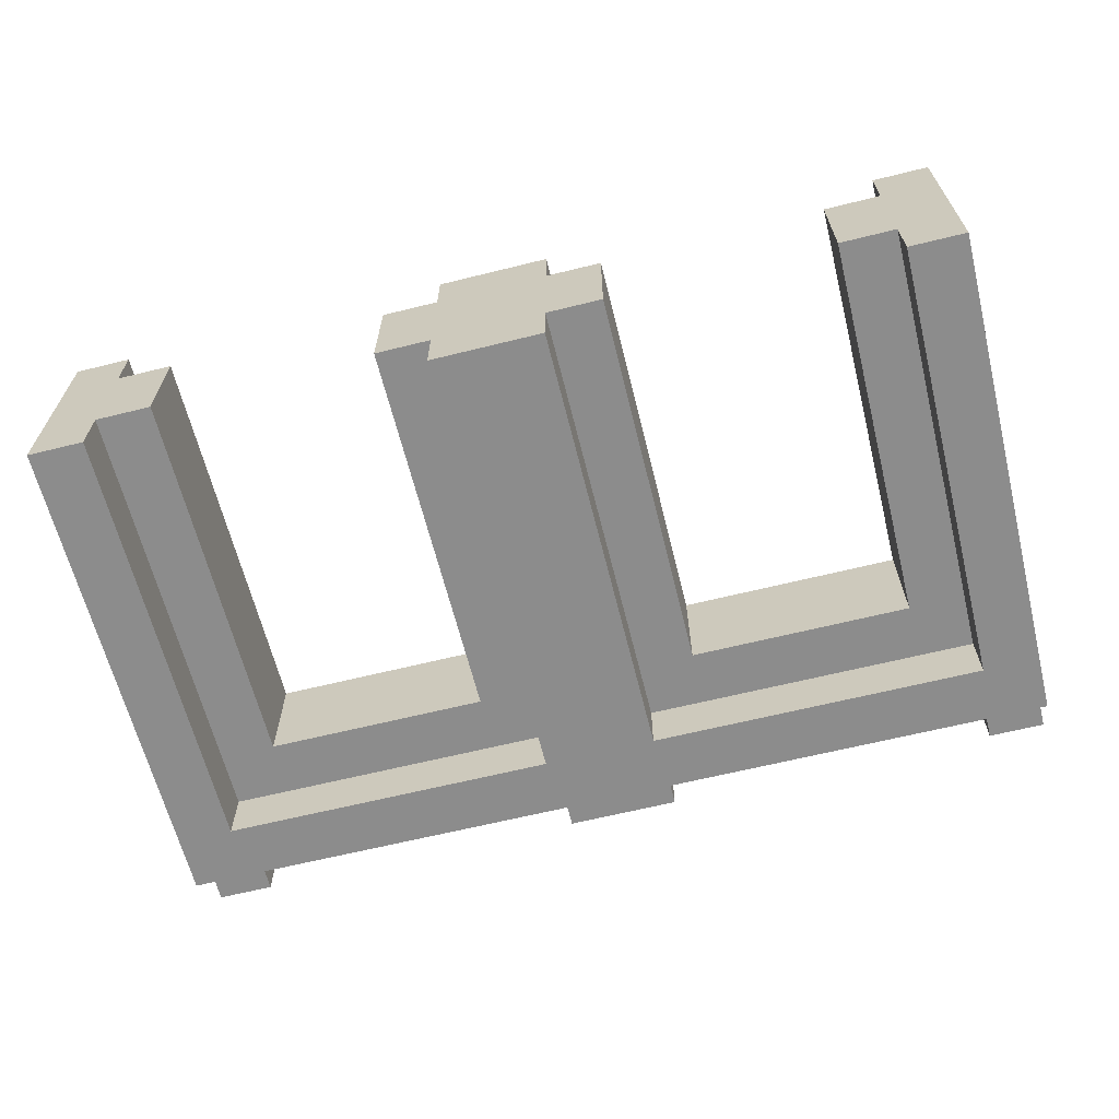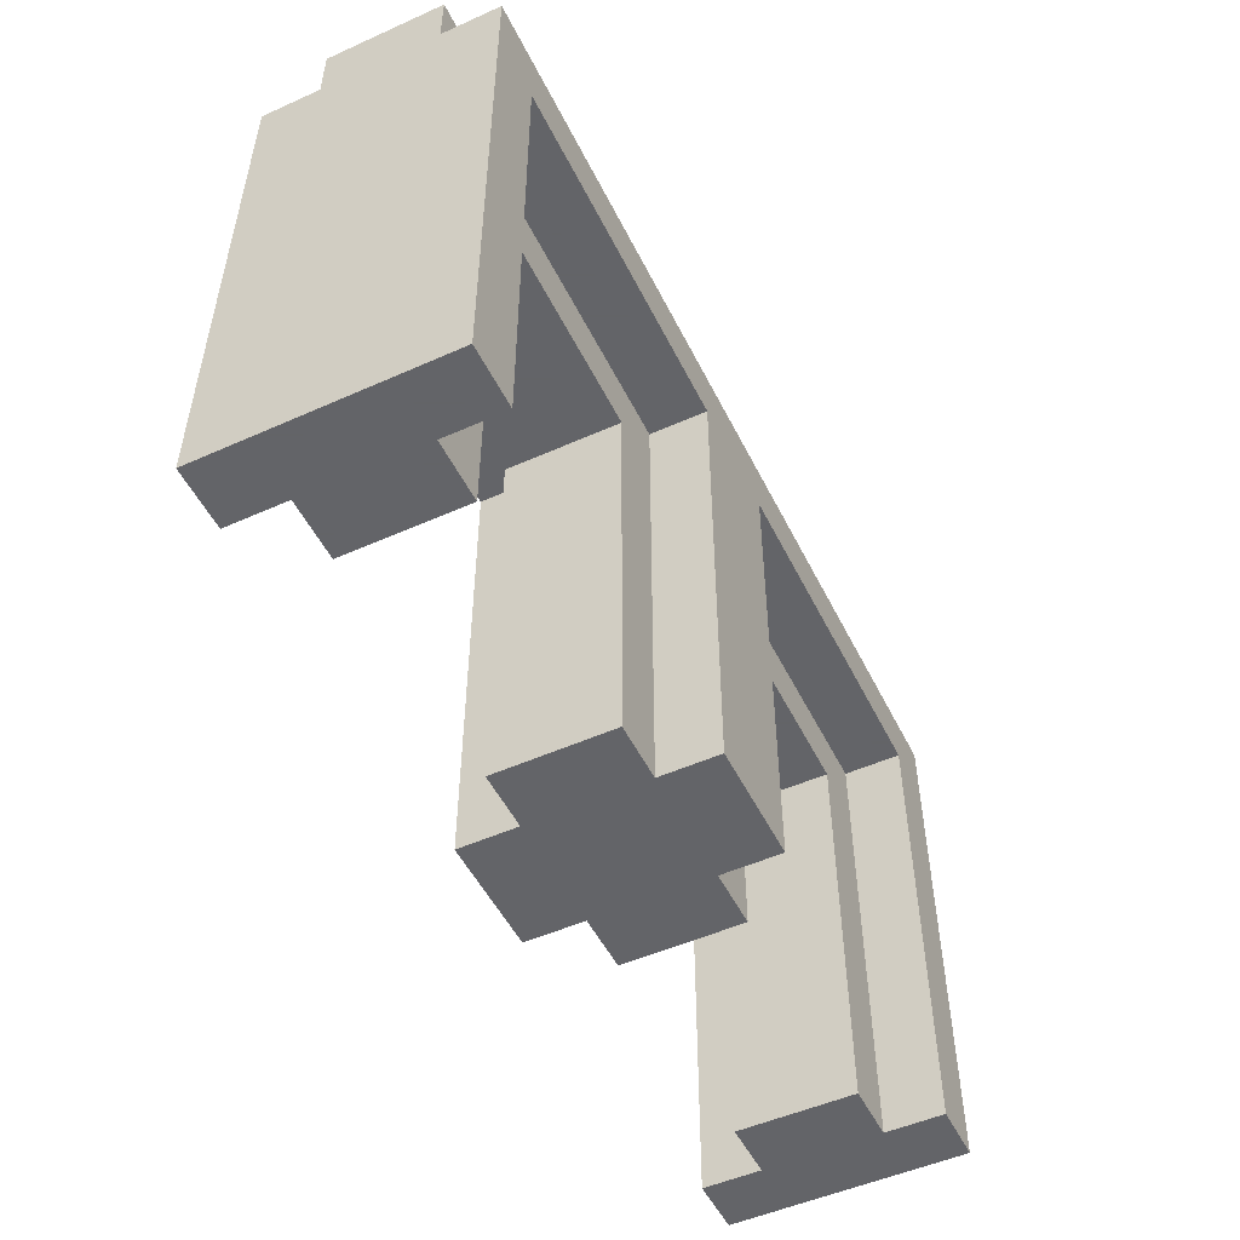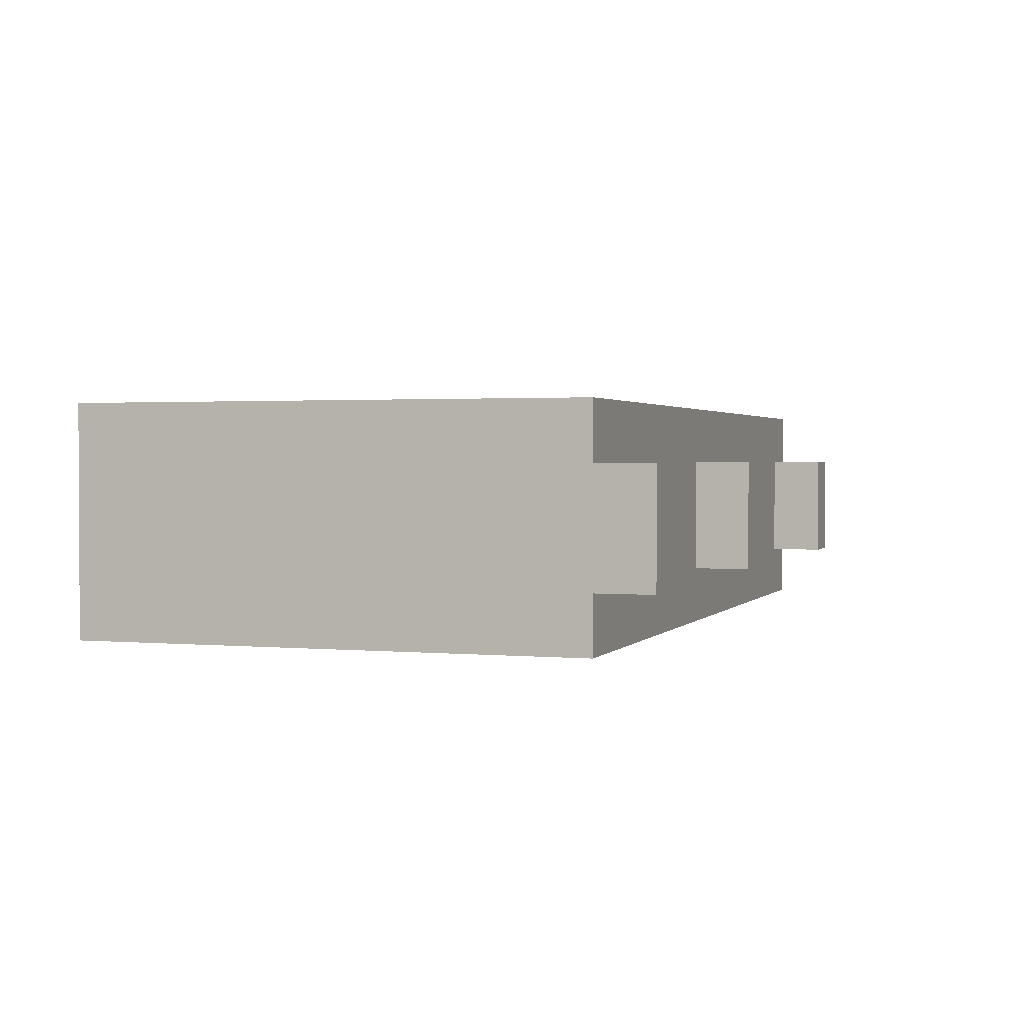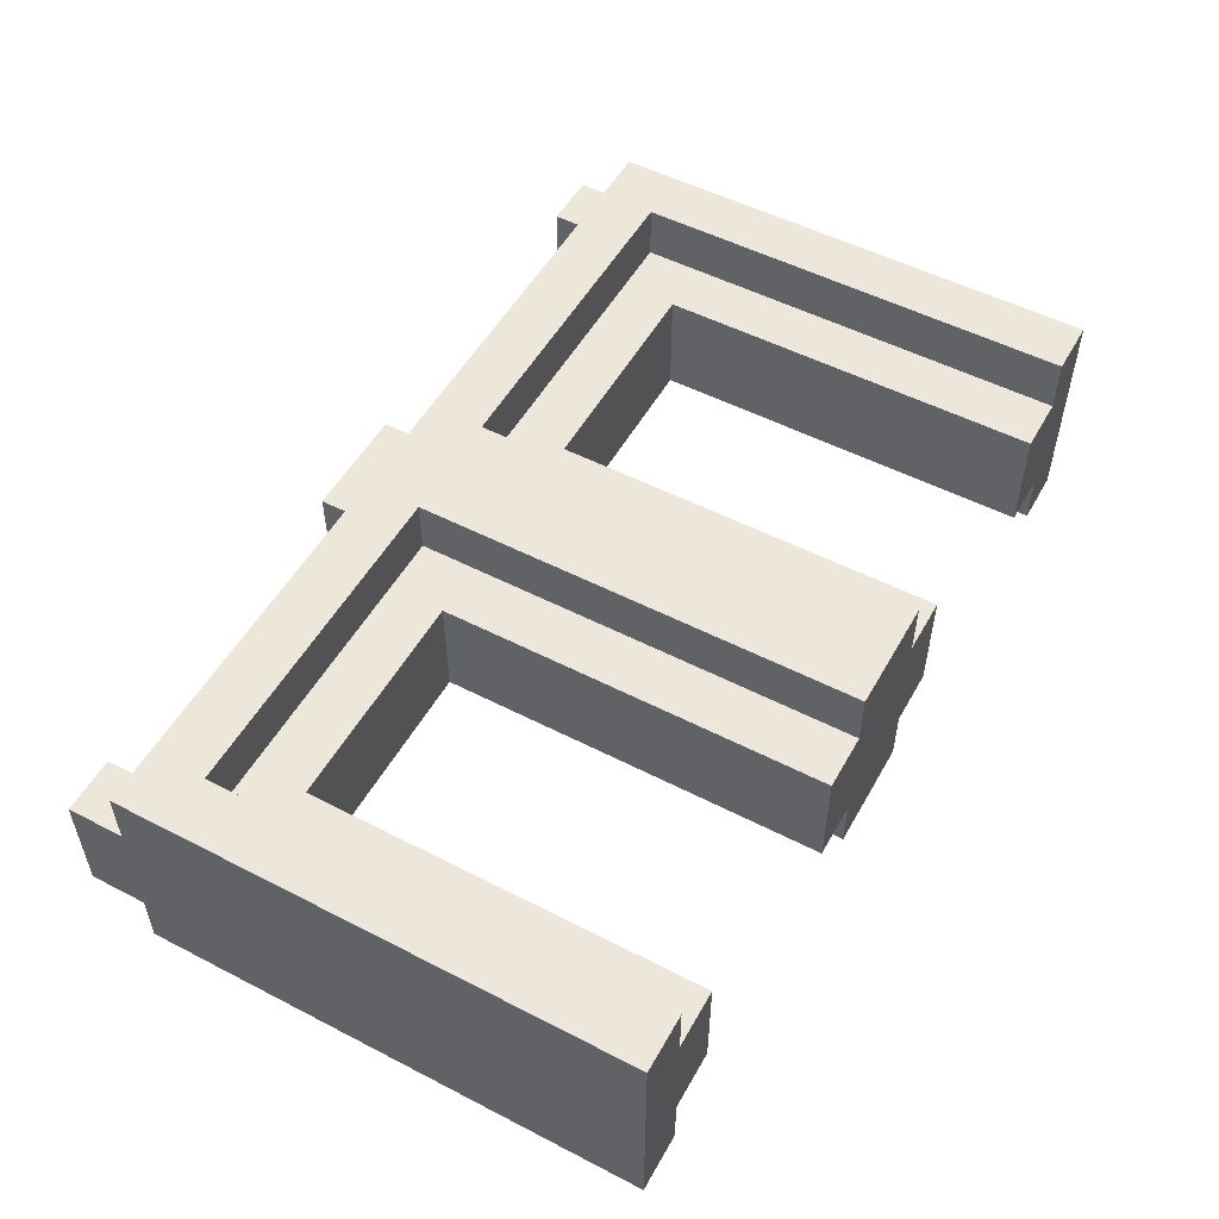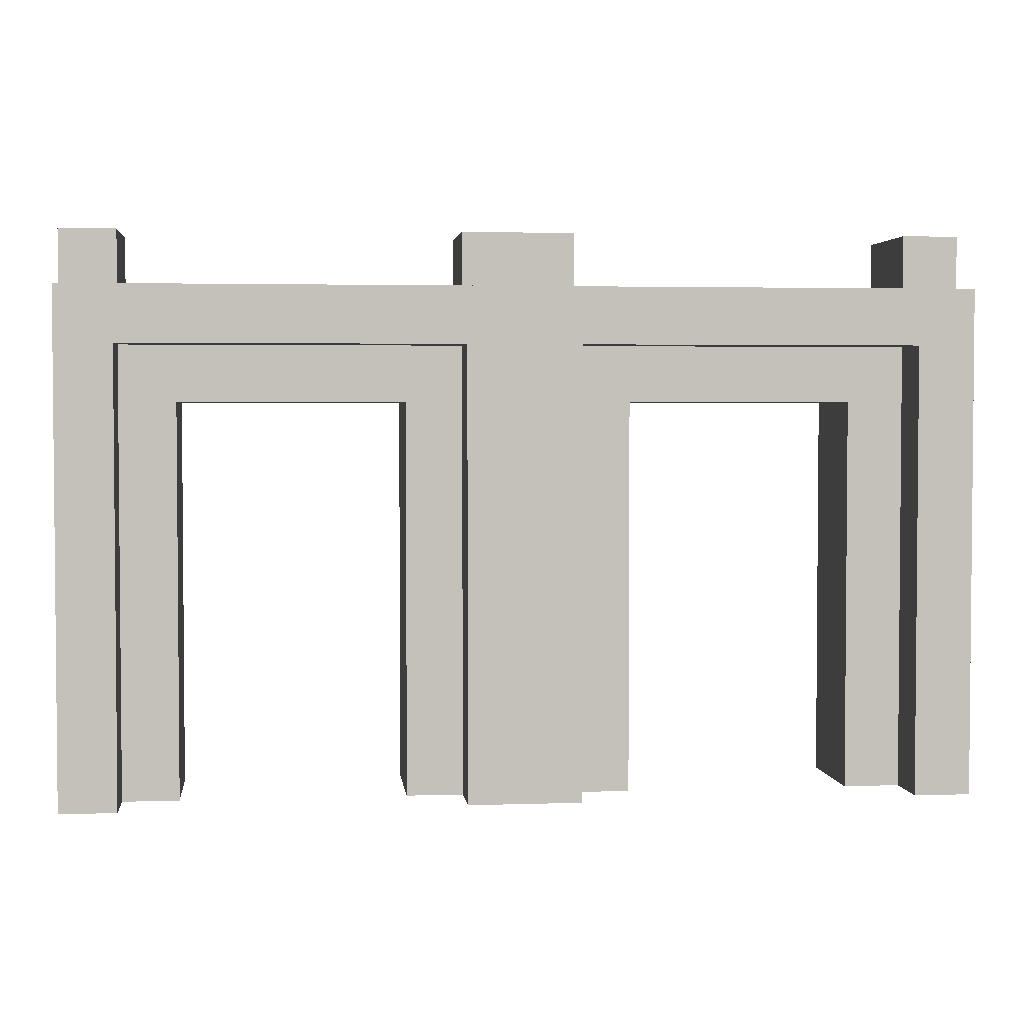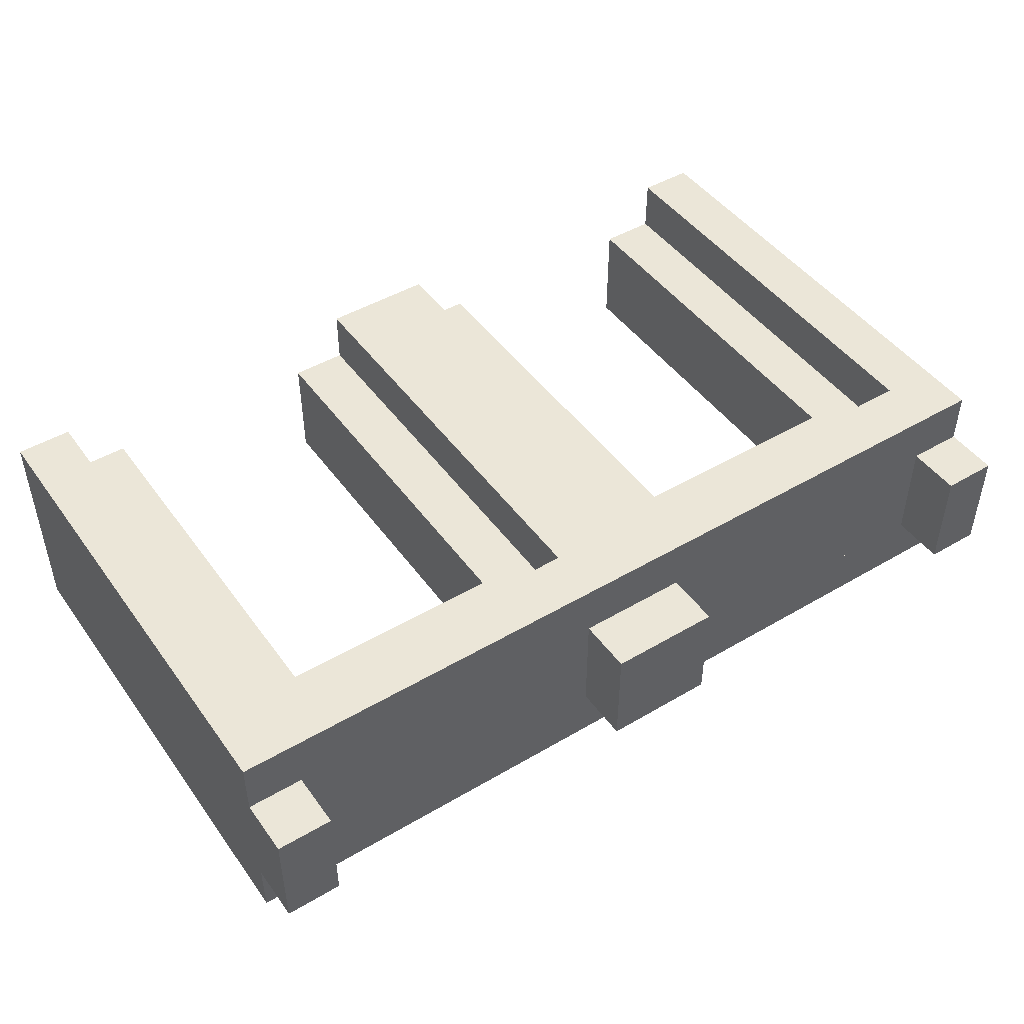
<metadata>
{"format":"obj","ext":"obj","renderer":"f3d","projection":"perspective","resolution":1024,"background":"white","views":[{"elev":-64.2,"azim":14.0,"up":"+Z"},{"elev":-51.3,"azim":-64.1,"up":"+Y"},{"elev":1.6,"azim":108.6,"up":"+Z"},{"elev":52.7,"azim":-61.1,"up":"+Z"},{"elev":2.9,"azim":173.5,"up":"+Y"},{"elev":46.5,"azim":146.1,"up":"+Z"}]}
</metadata>
<code>
g Fence Stone 0_0_
v 0.5 0 -0.125
v 0.4375 0 -0.125
v 0.5 0 0.125
v 0.4375 0 0.125
v 0.5 0 -0.125
v 0.4375 0 -0.125
v 0.5 0.5625 -0.125
v 0.4375 0.5625 -0.125
v 0.5 0 -0.125
v 0.5 0 0.125
v 0.5 0.5625 -0.125
v 0.5 0.5625 0.125
v 0.4375 0 -0.125
v 0.4375 0 -0.0625
v 0.4375 0.5 -0.125
v 0.4375 0.5 -0.0625
v 0.5 0.5625 -0.125
v -0.5 0.5625 -0.125
v 0.5 0.5625 -0.0625
v -0.5 0.5625 -0.0625
v 0.5 0.625 -0.0625
v 0.4375 0.625 -0.0625
v 0.5 0.625 0.0625
v 0.4375 0.625 0.0625
v 0.5 0.5625 -0.0625
v 0.4375 0.5625 -0.0625
v 0.5 0.625 -0.0625
v 0.4375 0.625 -0.0625
v 0.5 0.5625 -0.0625
v 0.5 0.5625 0.0625
v 0.5 0.625 -0.0625
v 0.5 0.625 0.0625
v 0.4375 0.5625 -0.0625
v 0.4375 0.5625 0.0625
v 0.4375 0.625 -0.0625
v 0.4375 0.625 0.0625
v 0.5 0.5625 0.0625
v 0.4375 0.5625 0.0625
v 0.5 0.625 0.0625
v 0.4375 0.625 0.0625
v 0.5 0 0.125
v 0.4375 0 0.125
v 0.5 0.5625 0.125
v 0.4375 0.5625 0.125
v 0.4375 0 0.0625
v 0.4375 0 0.125
v 0.4375 0.5 0.0625
v 0.4375 0.5 0.125
v 0.5 0.5625 0.0625
v -0.5 0.5625 0.0625
v 0.5 0.5625 0.125
v -0.5 0.5625 0.125
v 0.4375 0.5 -0.125
v 0.0625 0.5 -0.125
v 0.4375 0.5 -0.0625
v 0.0625 0.5 -0.0625
v 0.4375 0.5 -0.125
v -0.5 0.5 -0.125
v 0.4375 0.5625 -0.125
v -0.5 0.5625 -0.125
v 0.4375 0 -0.0625
v 0.375 0 -0.0625
v 0.4375 0 0.0625
v 0.375 0 0.0625
v 0.4375 0 -0.0625
v 0.375 0 -0.0625
v 0.4375 0.5 -0.0625
v 0.375 0.5 -0.0625
v 0.375 0 -0.0625
v 0.375 0 0.0625
v 0.375 0.4375 -0.0625
v 0.375 0.4375 0.0625
v 0.4375 0.5625 -0.0625
v 0.0625 0.5625 -0.0625
v 0.4375 0.5625 0.0625
v 0.0625 0.5625 0.0625
v 0.4375 0 0.0625
v 0.375 0 0.0625
v 0.4375 0.5 0.0625
v 0.375 0.5 0.0625
v 0.4375 0.5 0.0625
v 0.0625 0.5 0.0625
v 0.4375 0.5 0.125
v 0.0625 0.5 0.125
v 0.4375 0.5 0.125
v -0.5 0.5 0.125
v 0.4375 0.5625 0.125
v -0.5 0.5625 0.125
v 0.375 0.4375 -0.0625
v 0.125 0.4375 -0.0625
v 0.375 0.4375 0.0625
v 0.125 0.4375 0.0625
v 0.375 0.4375 -0.0625
v 0.0625 0.4375 -0.0625
v 0.375 0.5 -0.0625
v 0.0625 0.5 -0.0625
v 0.375 0.4375 0.0625
v 0.0625 0.4375 0.0625
v 0.375 0.5 0.0625
v 0.0625 0.5 0.0625
v 0.125 0 -0.0625
v -0.125 0 -0.0625
v 0.125 0 0.0625
v -0.125 0 0.0625
v 0.125 0 -0.0625
v 0.0625 0 -0.0625
v 0.125 0.4375 -0.0625
v 0.0625 0.4375 -0.0625
v 0.125 0 -0.0625
v 0.125 0 0.0625
v 0.125 0.4375 -0.0625
v 0.125 0.4375 0.0625
v 0.125 0 0.0625
v 0.0625 0 0.0625
v 0.125 0.4375 0.0625
v 0.0625 0.4375 0.0625
v 0.0625 0 -0.125
v -0.0625 0 -0.125
v 0.0625 0 -0.0625
v -0.0625 0 -0.0625
v 0.0625 0 -0.125
v -0.0625 0 -0.125
v 0.0625 0.5 -0.125
v -0.0625 0.5 -0.125
v 0.0625 0 -0.125
v 0.0625 0 -0.0625
v 0.0625 0.5 -0.125
v 0.0625 0.5 -0.0625
v 0.0625 0.625 -0.0625
v -0.0625 0.625 -0.0625
v 0.0625 0.625 0.0625
v -0.0625 0.625 0.0625
v 0.0625 0.5625 -0.0625
v -0.0625 0.5625 -0.0625
v 0.0625 0.625 -0.0625
v -0.0625 0.625 -0.0625
v 0.0625 0.5625 -0.0625
v 0.0625 0.5625 0.0625
v 0.0625 0.625 -0.0625
v 0.0625 0.625 0.0625
v 0.0625 0.5625 0.0625
v -0.0625 0.5625 0.0625
v 0.0625 0.625 0.0625
v -0.0625 0.625 0.0625
v 0.0625 0 0.0625
v -0.0625 0 0.0625
v 0.0625 0 0.125
v -0.0625 0 0.125
v 0.0625 0 0.125
v -0.0625 0 0.125
v 0.0625 0.5 0.125
v -0.0625 0.5 0.125
v 0.0625 0 0.0625
v 0.0625 0 0.125
v 0.0625 0.5 0.0625
v 0.0625 0.5 0.125
v -0.0625 0 -0.125
v -0.0625 0 -0.0625
v -0.0625 0.5 -0.125
v -0.0625 0.5 -0.0625
v -0.0625 0.5625 -0.0625
v -0.0625 0.5625 0.0625
v -0.0625 0.625 -0.0625
v -0.0625 0.625 0.0625
v -0.0625 0 0.0625
v -0.0625 0 0.125
v -0.0625 0.5 0.0625
v -0.0625 0.5 0.125
v -0.0625 0.5 -0.125
v -0.4375 0.5 -0.125
v -0.0625 0.5 -0.0625
v -0.4375 0.5 -0.0625
v -0.0625 0 -0.0625
v -0.125 0 -0.0625
v -0.0625 0.5 -0.0625
v -0.125 0.5 -0.0625
v -0.125 0 -0.0625
v -0.125 0 0.0625
v -0.125 0.4375 -0.0625
v -0.125 0.4375 0.0625
v -0.0625 0.5625 -0.0625
v -0.4375 0.5625 -0.0625
v -0.0625 0.5625 0.0625
v -0.4375 0.5625 0.0625
v -0.0625 0 0.0625
v -0.125 0 0.0625
v -0.0625 0.5 0.0625
v -0.125 0.5 0.0625
v -0.0625 0.5 0.0625
v -0.4375 0.5 0.0625
v -0.0625 0.5 0.125
v -0.4375 0.5 0.125
v -0.125 0.4375 -0.0625
v -0.375 0.4375 -0.0625
v -0.125 0.4375 0.0625
v -0.375 0.4375 0.0625
v -0.125 0.4375 -0.0625
v -0.4375 0.4375 -0.0625
v -0.125 0.5 -0.0625
v -0.4375 0.5 -0.0625
v -0.125 0.4375 0.0625
v -0.4375 0.4375 0.0625
v -0.125 0.5 0.0625
v -0.4375 0.5 0.0625
v -0.375 0 -0.0625
v -0.5 0 -0.0625
v -0.375 0 0.0625
v -0.5 0 0.0625
v -0.375 0 -0.0625
v -0.4375 0 -0.0625
v -0.375 0.4375 -0.0625
v -0.4375 0.4375 -0.0625
v -0.375 0 -0.0625
v -0.375 0 0.0625
v -0.375 0.4375 -0.0625
v -0.375 0.4375 0.0625
v -0.375 0 0.0625
v -0.4375 0 0.0625
v -0.375 0.4375 0.0625
v -0.4375 0.4375 0.0625
v -0.4375 0 -0.125
v -0.5 0 -0.125
v -0.4375 0 -0.0625
v -0.5 0 -0.0625
v -0.4375 0 -0.125
v -0.5 0 -0.125
v -0.4375 0.5 -0.125
v -0.5 0.5 -0.125
v -0.4375 0 -0.125
v -0.4375 0 -0.0625
v -0.4375 0.5 -0.125
v -0.4375 0.5 -0.0625
v -0.5 0 -0.125
v -0.5 0 0.125
v -0.5 0.5625 -0.125
v -0.5 0.5625 0.125
v -0.4375 0.625 -0.0625
v -0.5 0.625 -0.0625
v -0.4375 0.625 0.0625
v -0.5 0.625 0.0625
v -0.4375 0.5625 -0.0625
v -0.5 0.5625 -0.0625
v -0.4375 0.625 -0.0625
v -0.5 0.625 -0.0625
v -0.4375 0.5625 -0.0625
v -0.4375 0.5625 0.0625
v -0.4375 0.625 -0.0625
v -0.4375 0.625 0.0625
v -0.5 0.5625 -0.0625
v -0.5 0.5625 0.0625
v -0.5 0.625 -0.0625
v -0.5 0.625 0.0625
v -0.4375 0.5625 0.0625
v -0.5 0.5625 0.0625
v -0.4375 0.625 0.0625
v -0.5 0.625 0.0625
v -0.4375 0 0.0625
v -0.5 0 0.0625
v -0.4375 0 0.125
v -0.5 0 0.125
v -0.4375 0 0.125
v -0.5 0 0.125
v -0.4375 0.5 0.125
v -0.5 0.5 0.125
v -0.4375 0 0.0625
v -0.4375 0 0.125
v -0.4375 0.5 0.0625
v -0.4375 0.5 0.125
f 2 1 3
f 2 3 4
f 5 6 7
f 7 6 8
f 10 9 11
f 10 11 12
f 13 14 15
f 15 14 16
f 17 18 19
f 19 18 20
f 21 22 23
f 23 22 24
f 25 26 27
f 27 26 28
f 30 29 31
f 30 31 32
f 33 34 35
f 35 34 36
f 38 37 39
f 38 39 40
f 42 41 43
f 42 43 44
f 45 46 47
f 47 46 48
f 49 50 51
f 51 50 52
f 54 53 55
f 54 55 56
f 57 58 59
f 59 58 60
f 62 61 63
f 62 63 64
f 65 66 67
f 67 66 68
f 69 70 71
f 71 70 72
f 73 74 75
f 75 74 76
f 78 77 79
f 78 79 80
f 82 81 83
f 82 83 84
f 86 85 87
f 86 87 88
f 90 89 91
f 90 91 92
f 93 94 95
f 95 94 96
f 98 97 99
f 98 99 100
f 102 101 103
f 102 103 104
f 105 106 107
f 107 106 108
f 110 109 111
f 110 111 112
f 114 113 115
f 114 115 116
f 118 117 119
f 118 119 120
f 121 122 123
f 123 122 124
f 126 125 127
f 126 127 128
f 129 130 131
f 131 130 132
f 133 134 135
f 135 134 136
f 138 137 139
f 138 139 140
f 142 141 143
f 142 143 144
f 146 145 147
f 146 147 148
f 150 149 151
f 150 151 152
f 154 153 155
f 154 155 156
f 157 158 159
f 159 158 160
f 161 162 163
f 163 162 164
f 165 166 167
f 167 166 168
f 170 169 171
f 170 171 172
f 173 174 175
f 175 174 176
f 177 178 179
f 179 178 180
f 181 182 183
f 183 182 184
f 186 185 187
f 186 187 188
f 190 189 191
f 190 191 192
f 194 193 195
f 194 195 196
f 197 198 199
f 199 198 200
f 202 201 203
f 202 203 204
f 206 205 207
f 206 207 208
f 209 210 211
f 211 210 212
f 214 213 215
f 214 215 216
f 218 217 219
f 218 219 220
f 222 221 223
f 222 223 224
f 225 226 227
f 227 226 228
f 230 229 231
f 230 231 232
f 233 234 235
f 235 234 236
f 237 238 239
f 239 238 240
f 241 242 243
f 243 242 244
f 246 245 247
f 246 247 248
f 249 250 251
f 251 250 252
f 254 253 255
f 254 255 256
f 258 257 259
f 258 259 260
f 262 261 263
f 262 263 264
f 266 265 267
f 266 267 268

</code>
